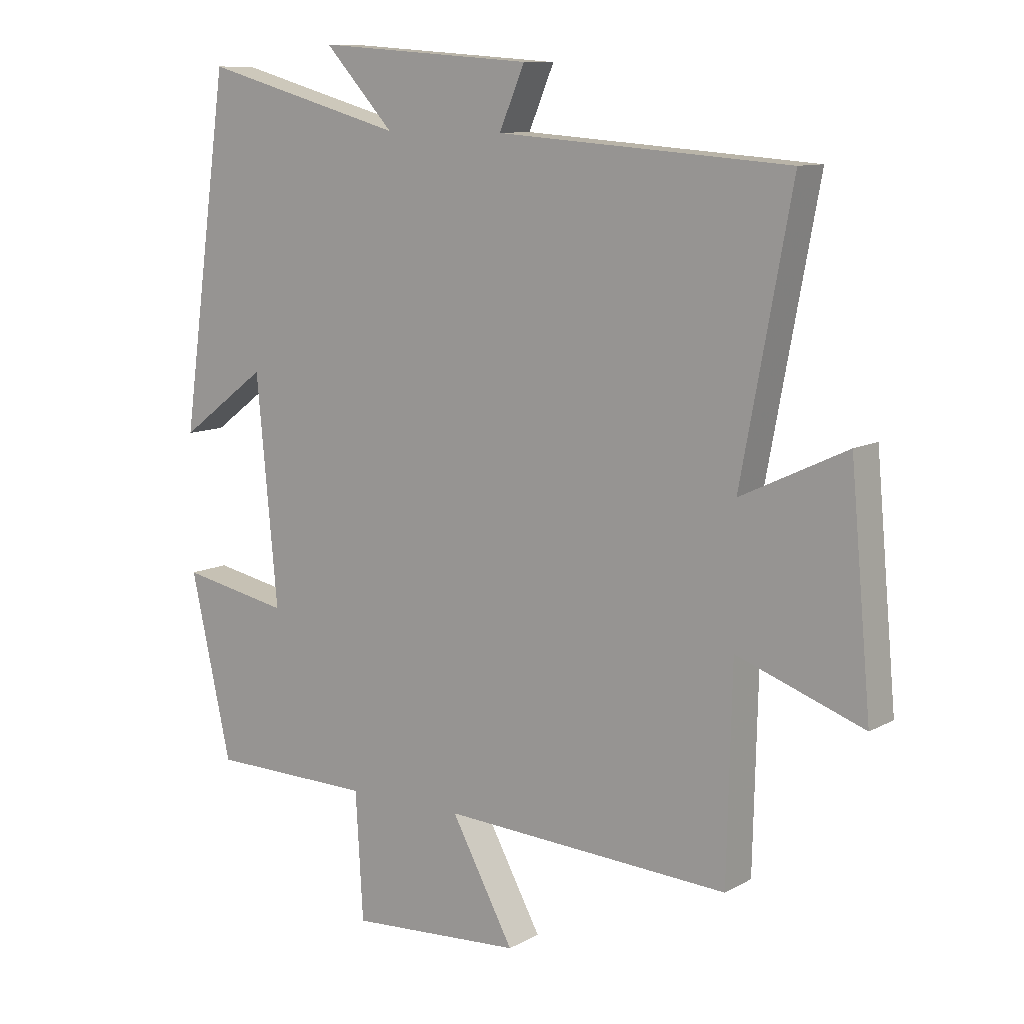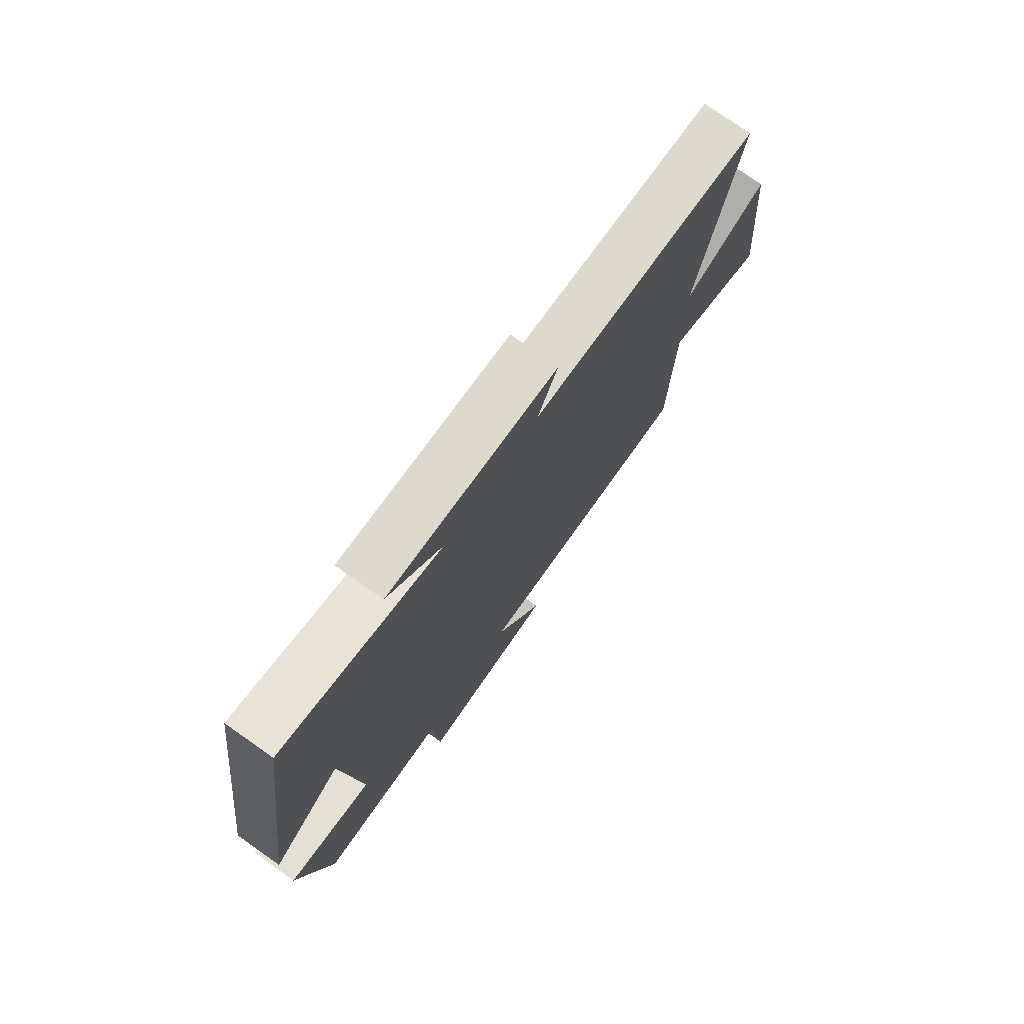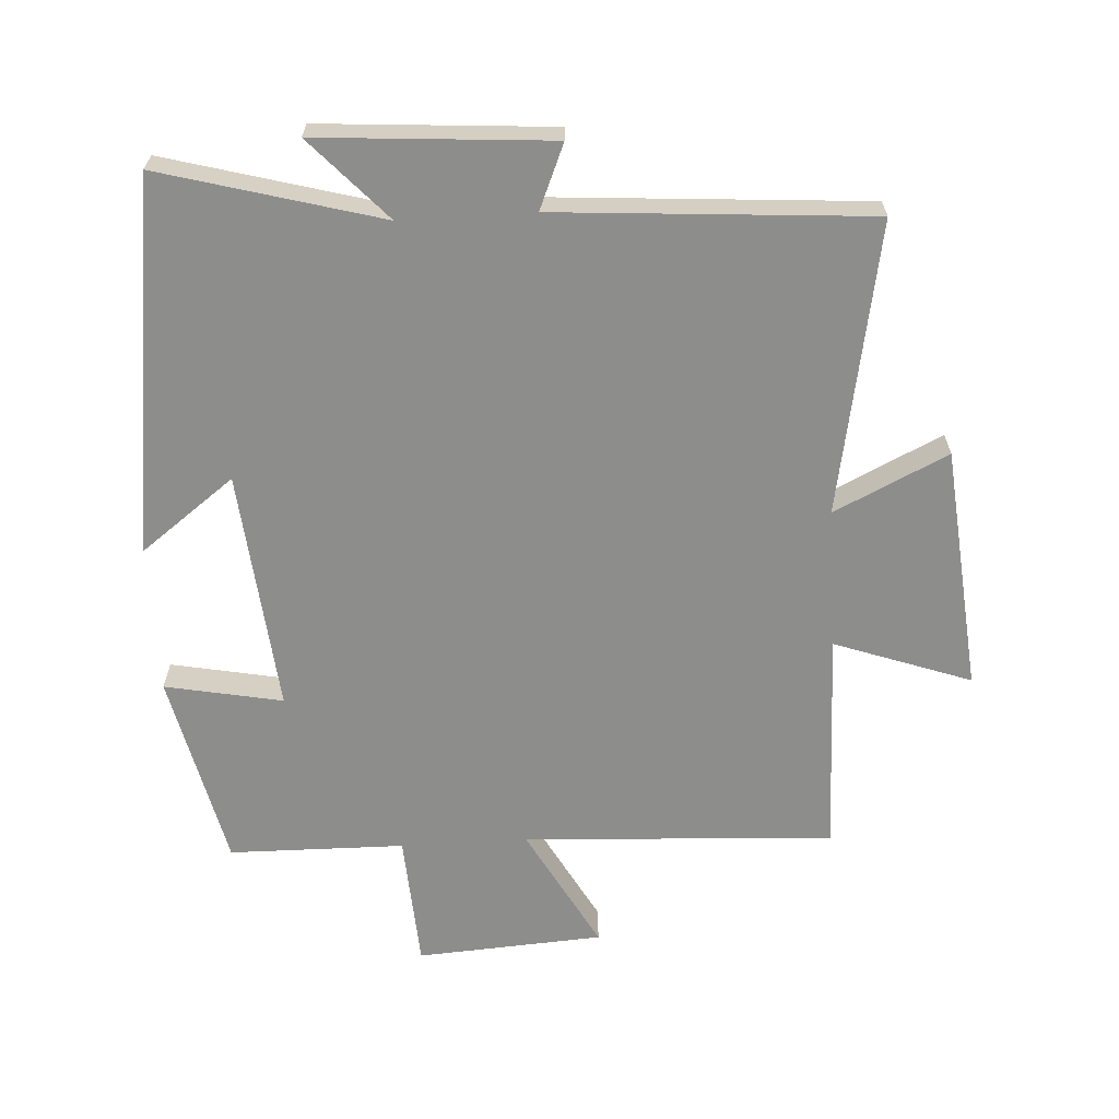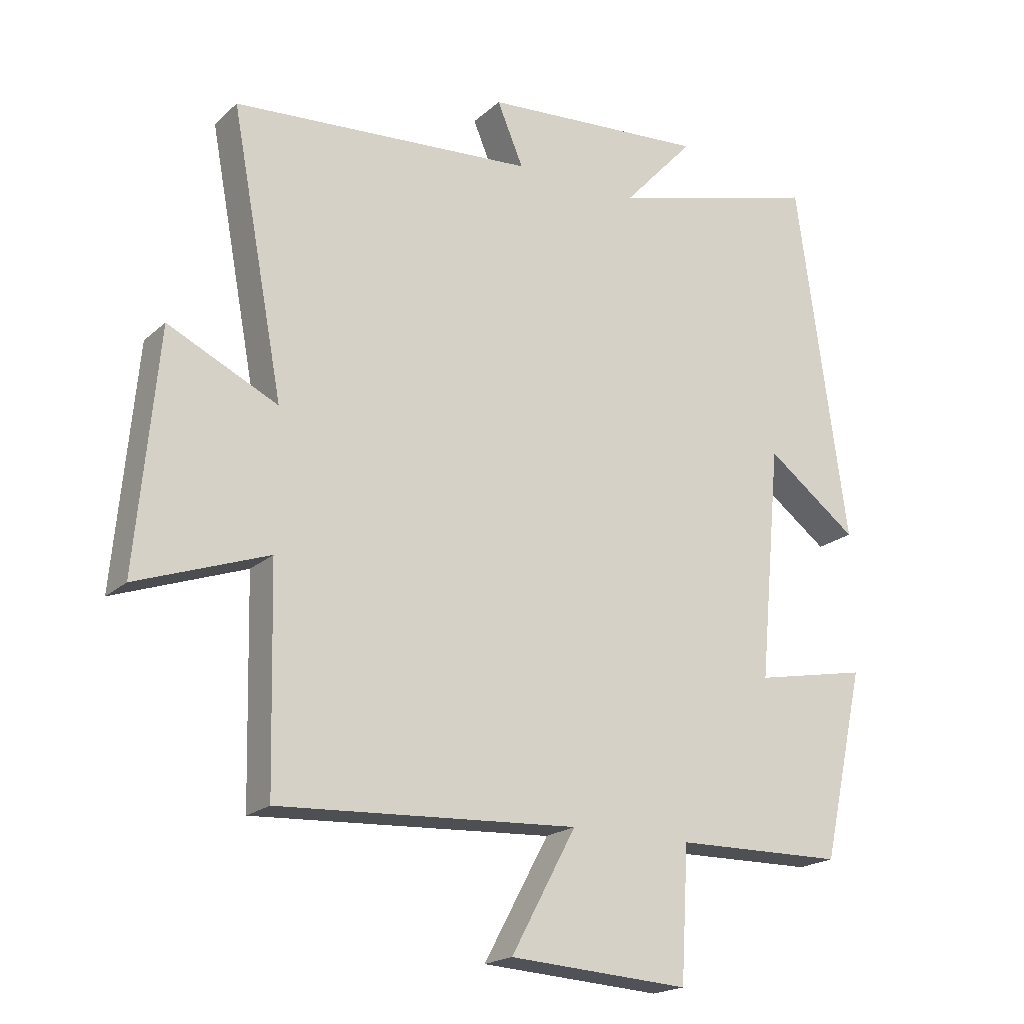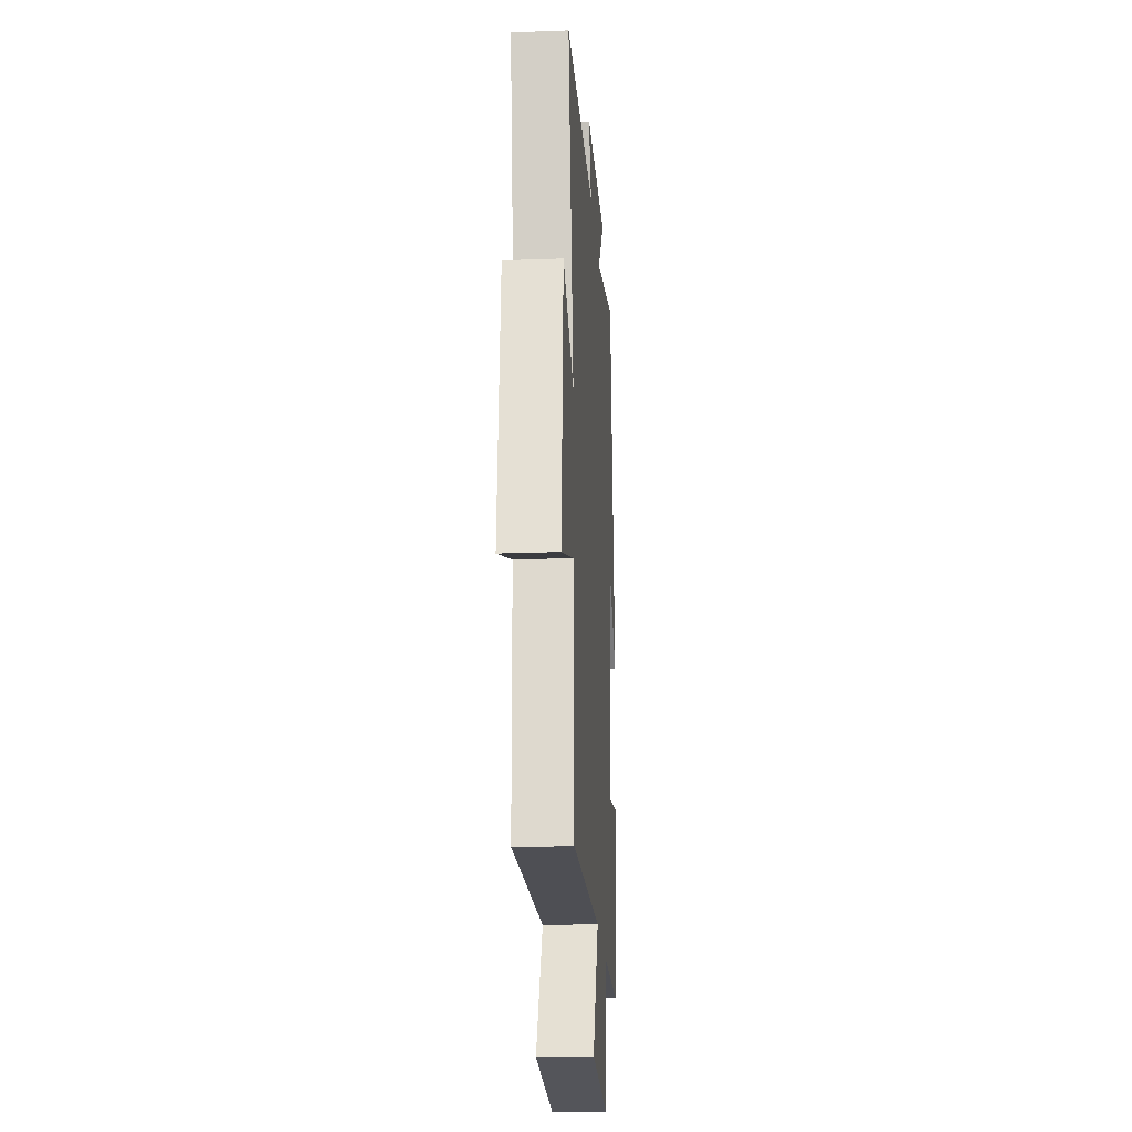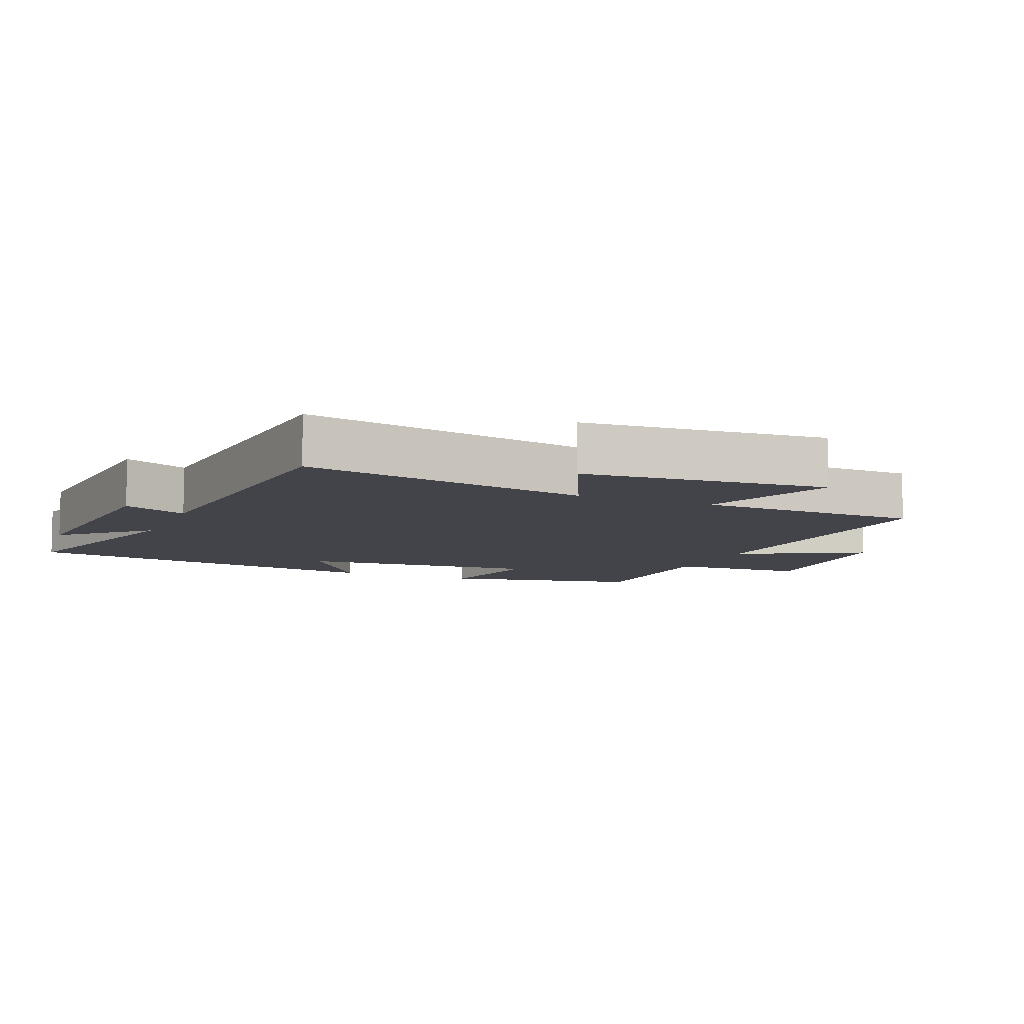
<metadata>
{"format":"obj","ext":"obj","renderer":"f3d","projection":"perspective","resolution":1024,"background":"white","views":[{"elev":10.3,"azim":36.4,"up":"+Z"},{"elev":75.9,"azim":-54.9,"up":"+Z"},{"elev":-64.4,"azim":3.5,"up":"+Y"},{"elev":-19.6,"azim":147.7,"up":"+Z"},{"elev":-21.4,"azim":93.8,"up":"+Z"},{"elev":-8.5,"azim":66.7,"up":"+Y"}]}
</metadata>
<code>
v -0.421 0.07 0.592
v -0.09 0.07 0.5
v -0.203 0.07 0.623
v 0.149 0.07 0.597
v 0.108 0.07 0.5
v 0.582 0.07 0.465
v 0.5 0.07 0.026
v 0.672 0.07 0.108
v 0.706 0.07 -0.262
v 0.5 0.07 -0.188
v 0.492 0.07 -0.526
v 0.023 0.07 -0.5
v 0.125 0.07 -0.688
v -0.157 0.07 -0.706
v -0.169 0.07 -0.5
v -0.434 0.07 -0.496
v -0.5 0.07 -0.199
v -0.323 0.07 -0.234
v -0.357 0.07 0.132
v -0.5 0.07 0.025
v -0.421 0 0.592
v -0.09 0 0.5
v -0.203 0 0.623
v 0.149 0 0.597
v 0.108 0 0.5
v 0.582 0 0.465
v 0.5 0 0.026
v 0.672 0 0.108
v 0.706 0 -0.262
v 0.5 0 -0.188
v 0.492 0 -0.526
v 0.023 0 -0.5
v 0.125 0 -0.688
v -0.157 0 -0.706
v -0.169 0 -0.5
v -0.434 0 -0.496
v -0.5 0 -0.199
v -0.323 0 -0.234
v -0.357 0 0.132
v -0.5 0 0.025
f 19 20 1 2
f 18 19 2
f 15 16 17 18
f 15 18 2
f 12 13 14 15
f 12 15 2
f 10 11 12 2
f 7 8 9 10
f 7 10 2
f 5 6 7 2
f 2 3 4 5
f 22 21 40 39
f 22 39 38
f 38 37 36 35
f 22 38 35
f 35 34 33 32
f 22 35 32
f 22 32 31 30
f 30 29 28 27
f 22 30 27
f 22 27 26 25
f 25 24 23 22
f 1 21 22 2
f 2 22 23 3
f 3 23 24 4
f 4 24 25 5
f 5 25 26 6
f 6 26 27 7
f 7 27 28 8
f 8 28 29 9
f 9 29 30 10
f 10 30 31 11
f 11 31 32 12
f 12 32 33 13
f 13 33 34 14
f 14 34 35 15
f 15 35 36 16
f 16 36 37 17
f 17 37 38 18
f 18 38 39 19
f 19 39 40 20
f 20 40 21 1

</code>
